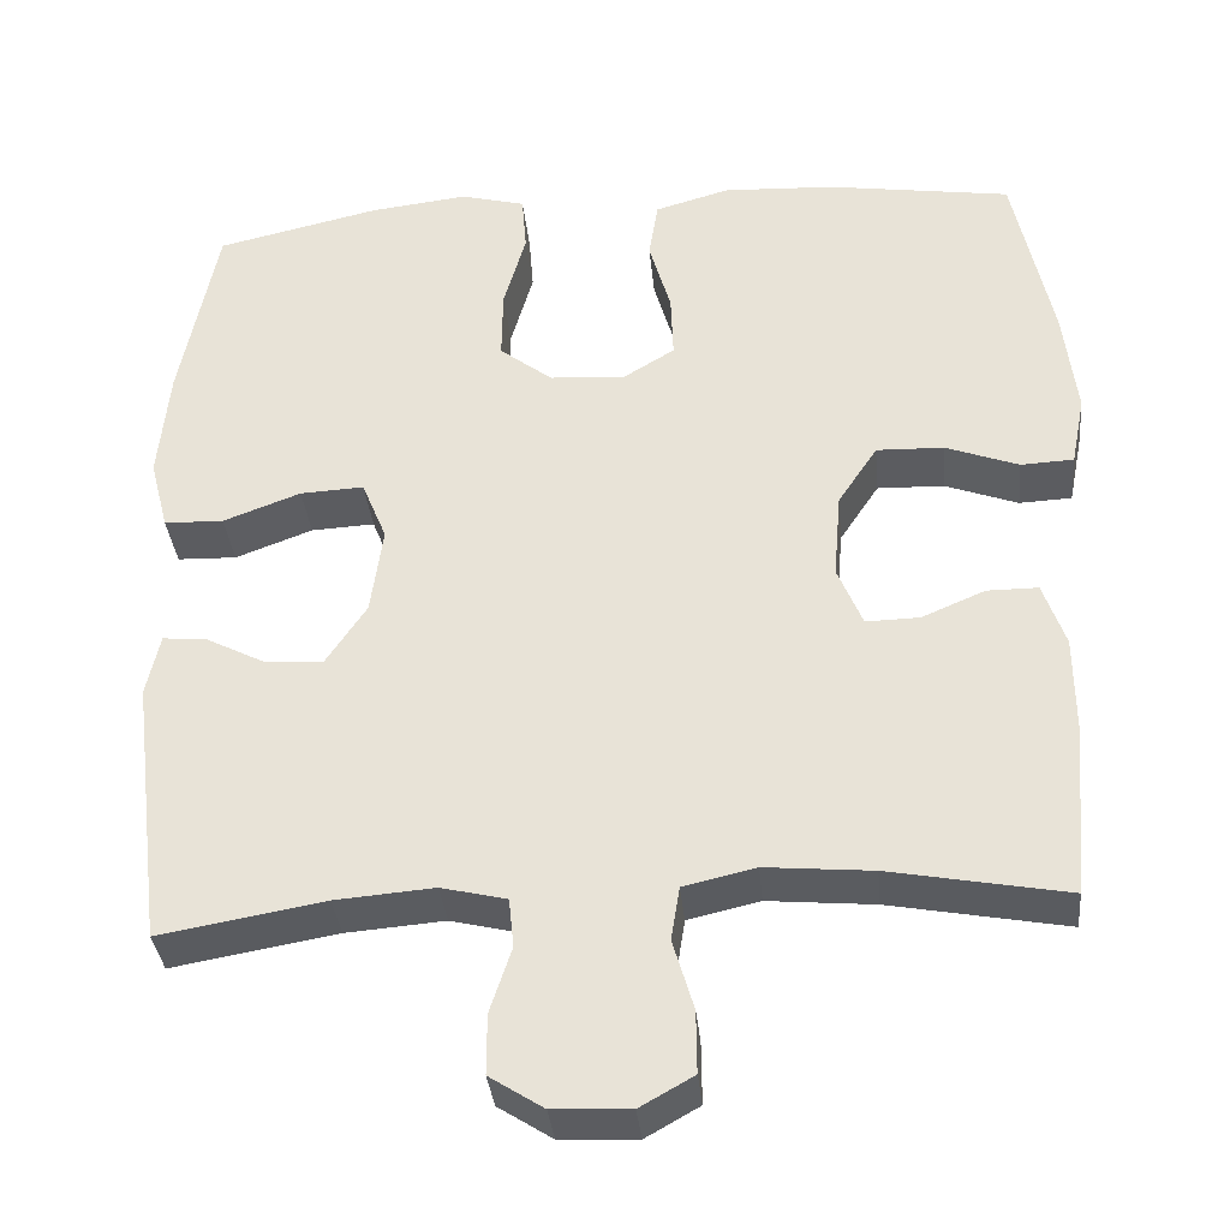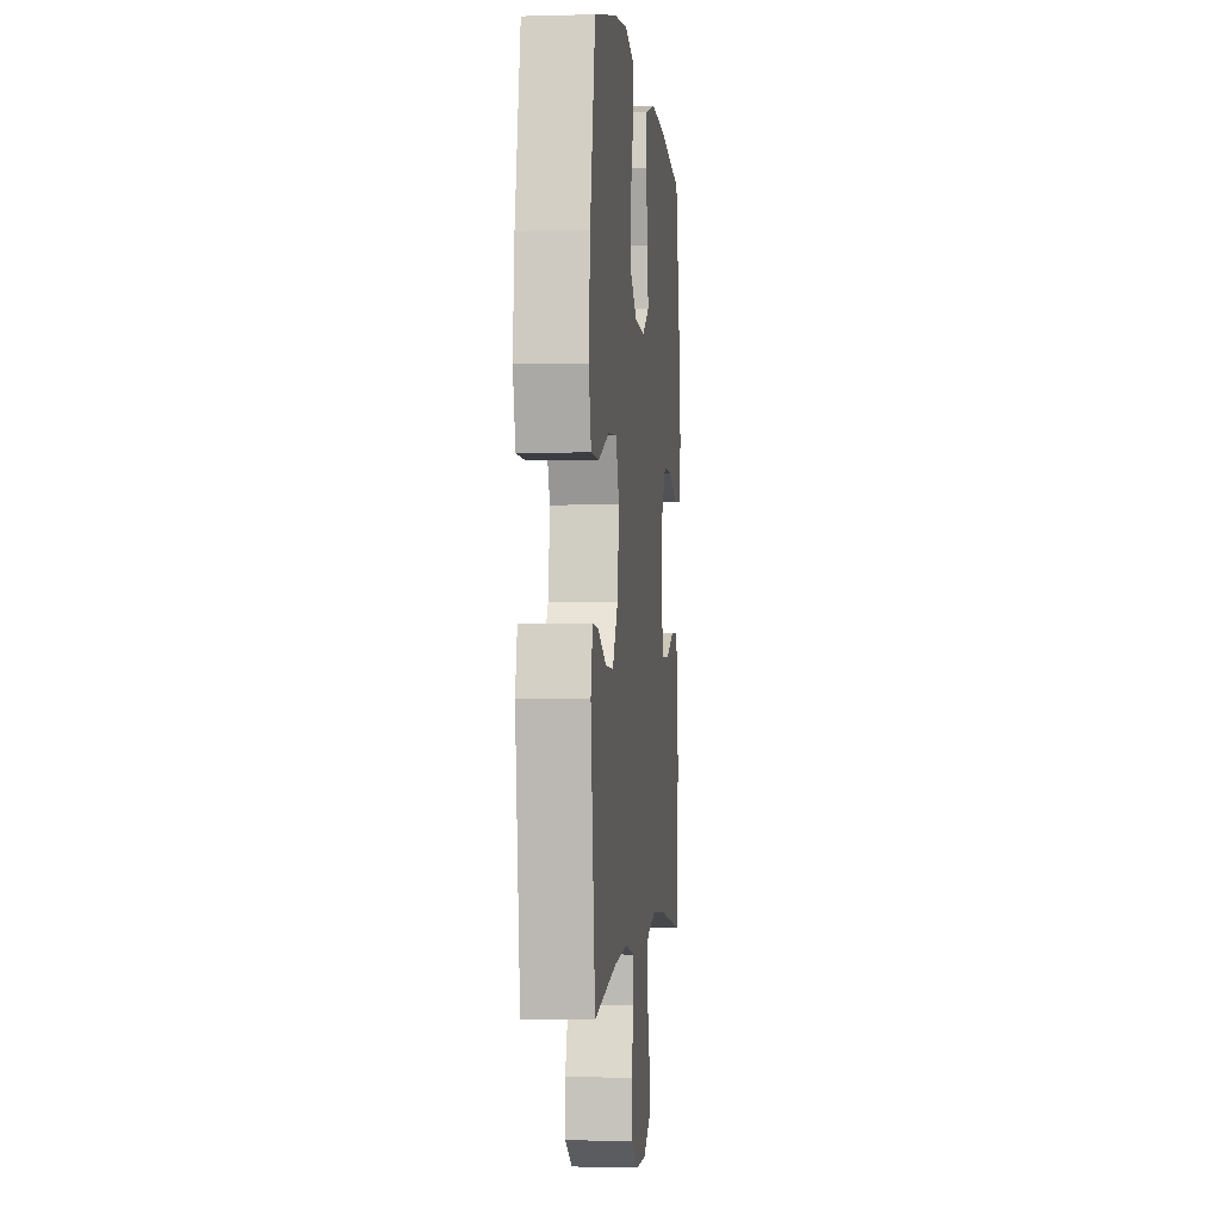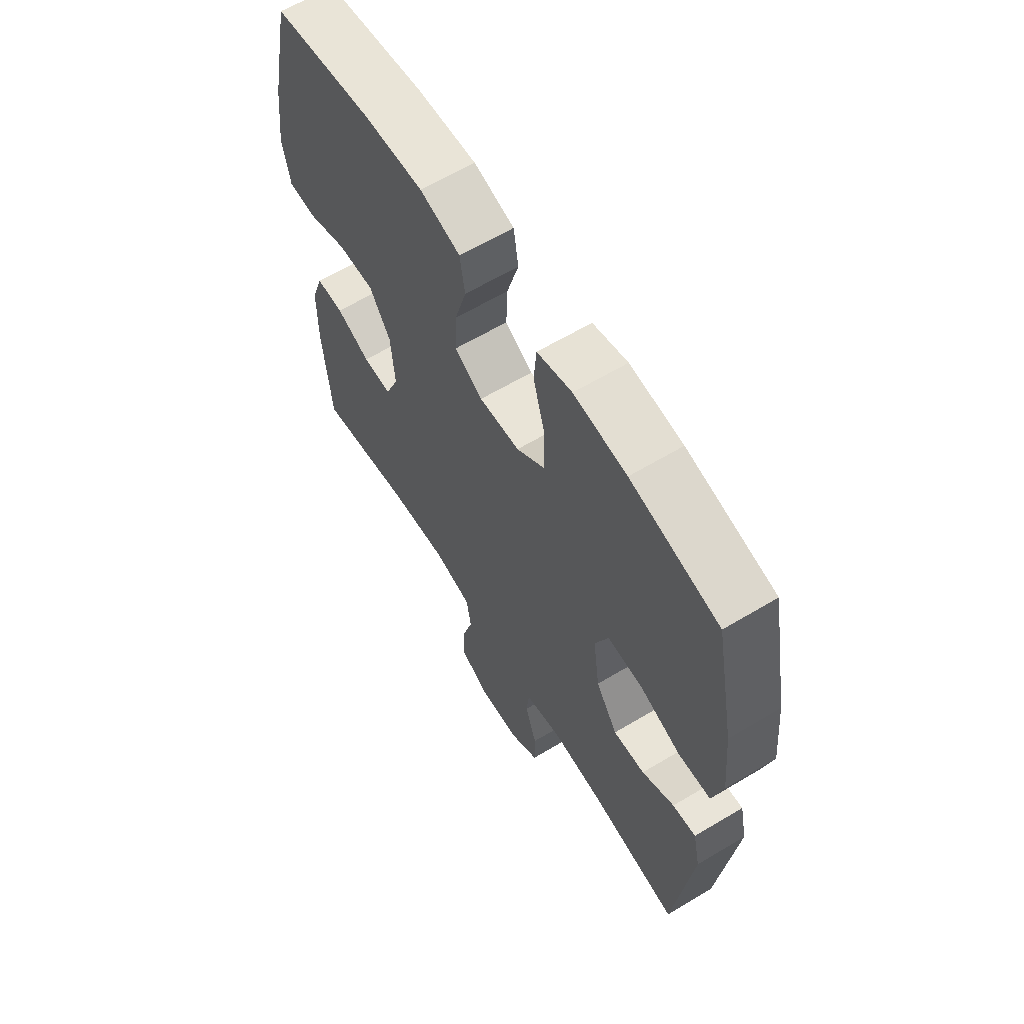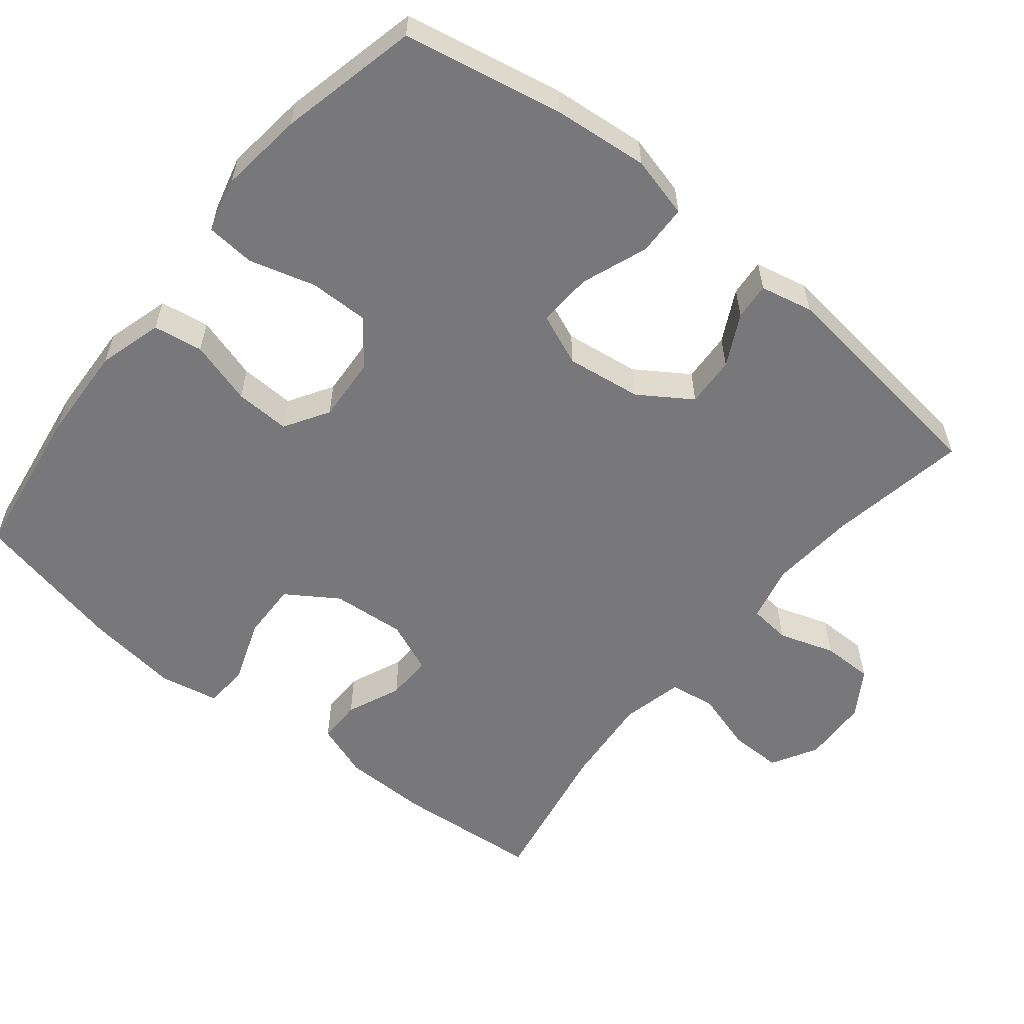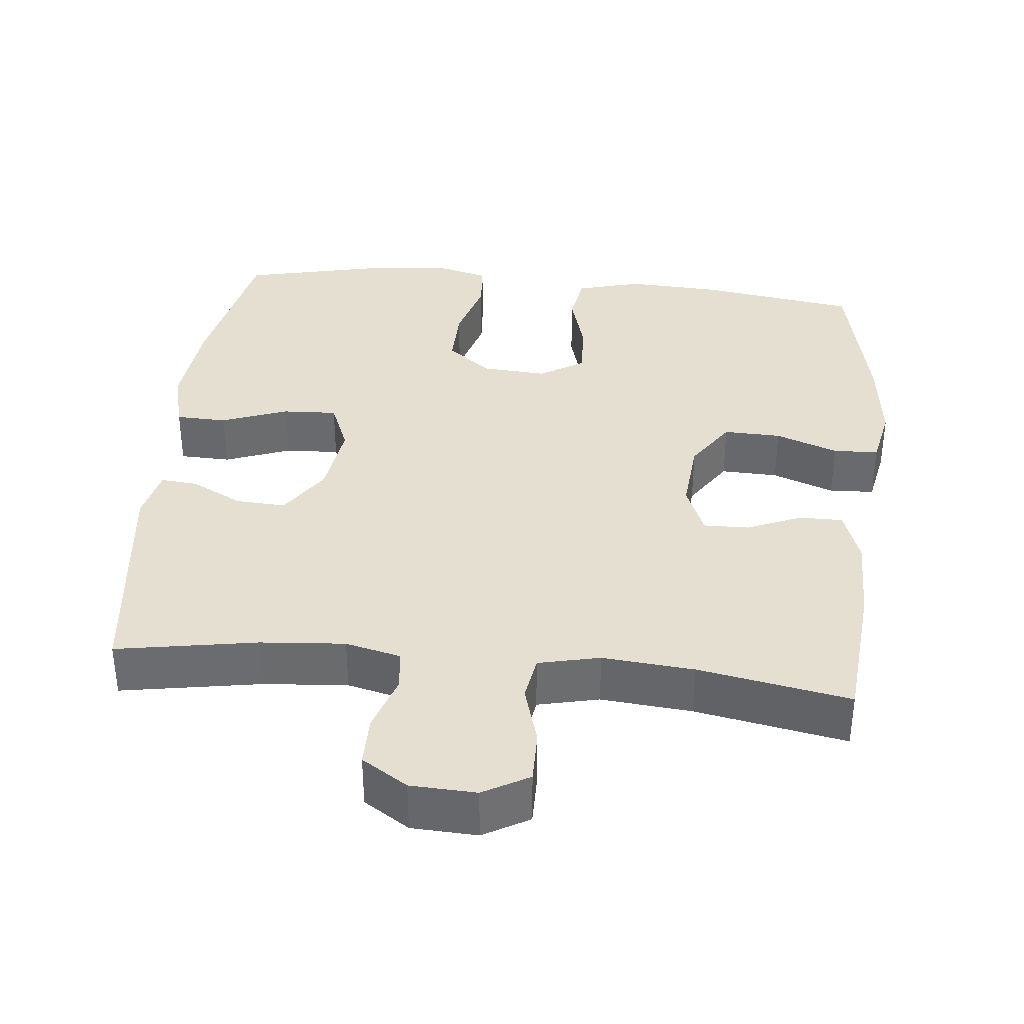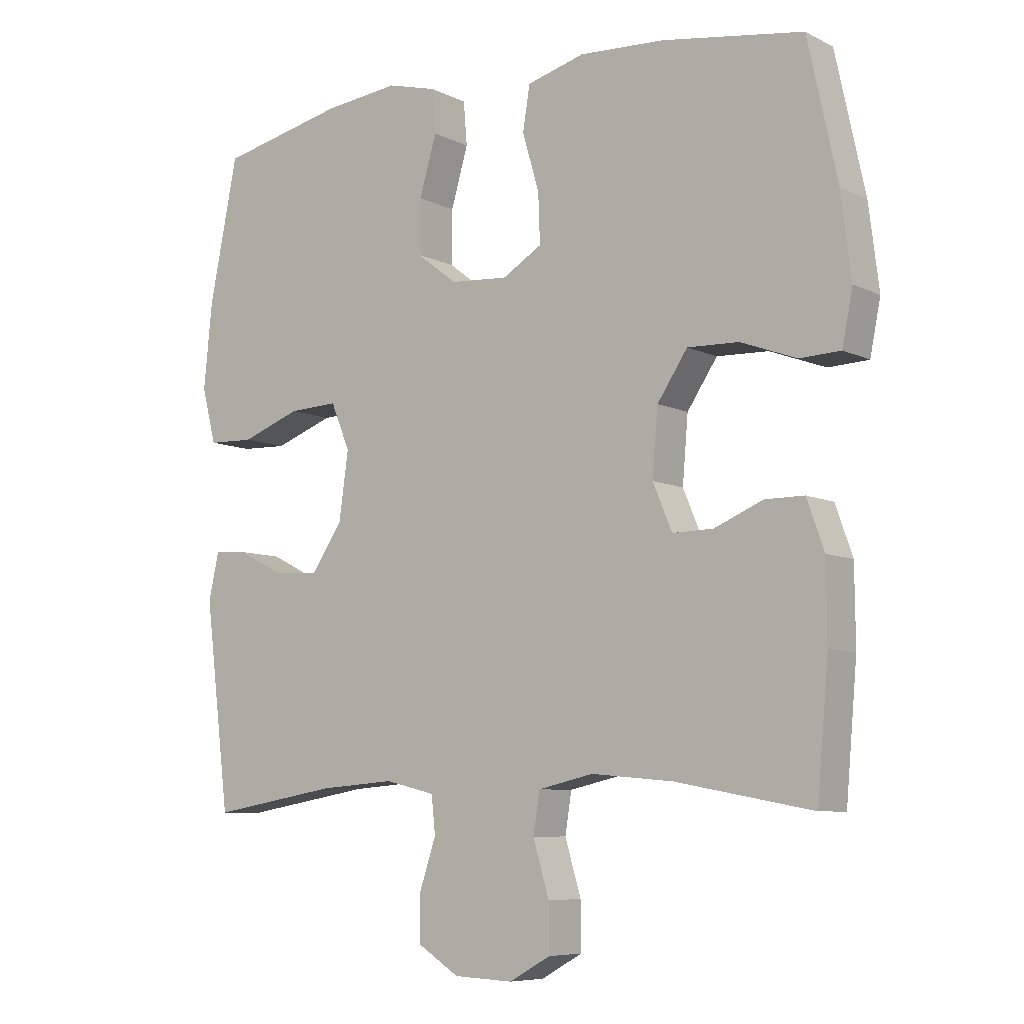
<metadata>
{"format":"obj","ext":"obj","renderer":"f3d","projection":"perspective","resolution":1024,"background":"white","views":[{"elev":-34.7,"azim":-174.5,"up":"+Z"},{"elev":-1.2,"azim":96.0,"up":"+Z"},{"elev":62.5,"azim":58.7,"up":"+Z"},{"elev":-57.5,"azim":51.0,"up":"+Y"},{"elev":36.6,"azim":-174.1,"up":"+Y"},{"elev":-7.4,"azim":-143.7,"up":"+Z"}]}
</metadata>
<code>
o path800
v -0.2935 0.0375 -0.4467
v -0.1658 0.0375 -0.4355
v -0.08005 0.0375 -0.4553
v -0.06998 0.0375 -0.5187
v -0.09493 0.0375 -0.6029
v -0.09555 0.0375 -0.676
v -0.03168 0.0375 -0.7121
v 0.06022 0.0375 -0.7082
v 0.1245 0.0375 -0.6672
v 0.1244 0.0375 -0.5962
v 0.09863 0.0375 -0.5182
v 0.1047 0.0375 -0.4602
v 0.1824 0.0375 -0.4418
v 0.3002 0.0375 -0.4513
v 0.4966 0.0375 -0.4855
v 0.5352 0.0375 -0.1663
v 0.5189 0.0375 -0.0928
v 0.4674 0.0375 -0.0971
v 0.3959 0.0375 -0.1337
v 0.3261 0.0375 -0.1375
v 0.2779 0.0375 -0.06522
v 0.2635 0.0375 0.03964
v 0.2931 0.0375 0.1117
v 0.369 0.0375 0.1079
v 0.4612 0.0375 0.07334
v 0.532 0.0375 0.07546
v 0.5539 0.0375 0.1609
v 0.5409 0.0375 0.2937
v 0.4966 0.0375 0.5164
v 0.3022 0.0375 0.5607
v 0.1857 0.0375 0.5745
v 0.1091 0.0375 0.5548
v 0.1036 0.0375 0.4873
v 0.13 0.0375 0.3952
v 0.1311 0.0375 0.3114
v 0.06859 0.0375 0.2634
v -0.02093 0.0375 0.2576
v -0.08228 0.0375 0.2952
v -0.0795 0.0375 0.3718
v -0.05353 0.0375 0.4608
v -0.06458 0.0375 0.5297
v -0.1538 0.0375 0.555
v -0.2861 0.0375 0.5487
v -0.5051 0.0375 0.5164
v -0.5513 0.0375 0.3018
v -0.5671 0.0375 0.1737
v -0.5507 0.0375 0.09083
v -0.4879 0.0375 0.0878
v -0.4008 0.0375 0.1198
v -0.3208 0.0375 0.1221
v -0.2739 0.0375 0.05123
v -0.2652 0.0375 -0.0513
v -0.2949 0.0375 -0.1228
v -0.3586 0.0375 -0.1214
v -0.4342 0.0375 -0.0892
v -0.495 0.0375 -0.08916
v -0.5216 0.0375 -0.1651
v -0.5227 0.0375 -0.2845
v -0.5051 0.0375 -0.4855
v -0.2935 -0.0375 -0.4467
v -0.1658 -0.0375 -0.4355
v -0.08005 -0.0375 -0.4553
v -0.06998 -0.0375 -0.5187
v -0.09493 -0.0375 -0.6029
v -0.09555 -0.0375 -0.676
v -0.03168 -0.0375 -0.7121
v 0.06022 -0.0375 -0.7082
v 0.1245 -0.0375 -0.6672
v 0.1244 -0.0375 -0.5962
v 0.09863 -0.0375 -0.5182
v 0.1047 -0.0375 -0.4602
v 0.1824 -0.0375 -0.4418
v 0.3002 -0.0375 -0.4513
v 0.4966 -0.0375 -0.4855
v 0.5352 -0.0375 -0.1663
v 0.5189 -0.0375 -0.0928
v 0.4674 -0.0375 -0.0971
v 0.3959 -0.0375 -0.1337
v 0.3261 -0.0375 -0.1375
v 0.2779 -0.0375 -0.06522
v 0.2635 -0.0375 0.03964
v 0.2931 -0.0375 0.1117
v 0.369 -0.0375 0.1079
v 0.4612 -0.0375 0.07334
v 0.532 -0.0375 0.07546
v 0.5539 -0.0375 0.1609
v 0.5409 -0.0375 0.2937
v 0.4966 -0.0375 0.5164
v 0.3022 -0.0375 0.5607
v 0.1857 -0.0375 0.5745
v 0.1091 -0.0375 0.5548
v 0.1036 -0.0375 0.4873
v 0.13 -0.0375 0.3952
v 0.1311 -0.0375 0.3114
v 0.06859 -0.0375 0.2634
v -0.02093 -0.0375 0.2576
v -0.08228 -0.0375 0.2952
v -0.0795 -0.0375 0.3718
v -0.05353 -0.0375 0.4608
v -0.06458 -0.0375 0.5297
v -0.1538 -0.0375 0.555
v -0.2861 -0.0375 0.5487
v -0.5051 -0.0375 0.5164
v -0.5513 -0.0375 0.3018
v -0.5671 -0.0375 0.1737
v -0.5507 -0.0375 0.09083
v -0.4879 -0.0375 0.0878
v -0.4008 -0.0375 0.1198
v -0.3208 -0.0375 0.1221
v -0.2739 -0.0375 0.05123
v -0.2652 -0.0375 -0.0513
v -0.2949 -0.0375 -0.1228
v -0.3586 -0.0375 -0.1214
v -0.4342 -0.0375 -0.0892
v -0.495 -0.0375 -0.08916
v -0.5216 -0.0375 -0.1651
v -0.5227 -0.0375 -0.2845
v -0.5051 -0.0375 -0.4855
v 0.532 0.0375 0.07546
v 0.532 0.0375 0.07546
v 0.5539 0.0375 0.1609
v 0.5409 0.0375 0.2937
v 0.5352 0.0375 -0.1663
v 0.5189 0.0375 -0.0928
v 0.5189 0.0375 -0.0928
v 0.4612 0.0375 0.07334
v 0.4674 0.0375 -0.0971
v 0.4966 0.0375 -0.4855
v 0.4966 0.0375 -0.4855
v 0.4966 0.0375 0.5164
v 0.4966 0.0375 0.5164
v 0.3959 0.0375 -0.1337
v 0.369 0.0375 0.1079
v 0.3022 0.0375 0.5607
v 0.3002 0.0375 -0.4513
v 0.3261 0.0375 -0.1375
v 0.2931 0.0375 0.1117
v 0.2931 0.0375 0.1117
v 0.2779 0.0375 -0.06522
v 0.1857 0.0375 0.5745
v 0.1824 0.0375 -0.4418
v 0.2635 0.0375 0.03964
v 0.1091 0.0375 0.5548
v 0.1091 0.0375 0.5548
v 0.1047 0.0375 -0.4602
v 0.1047 0.0375 -0.4602
v 0.13 0.0375 0.3952
v 0.1311 0.0375 0.3114
v 0.06859 0.0375 0.2634
v 0.1036 0.0375 0.4873
v 0.06022 0.0375 -0.7082
v 0.1245 0.0375 -0.6672
v 0.1244 0.0375 -0.5962
v 0.09863 0.0375 -0.5182
v -0.02093 0.0375 0.2576
v -0.03168 0.0375 -0.7121
v -0.08228 0.0375 0.2952
v -0.08228 0.0375 0.2952
v -0.09555 0.0375 -0.676
v -0.09555 0.0375 -0.676
v -0.0795 0.0375 0.3718
v -0.05353 0.0375 0.4608
v -0.06458 0.0375 0.5297
v -0.06458 0.0375 0.5297
v -0.1538 0.0375 0.555
v -0.09493 0.0375 -0.6029
v -0.06998 0.0375 -0.5187
v -0.08005 0.0375 -0.4553
v -0.08005 0.0375 -0.4553
v -0.1658 0.0375 -0.4355
v -0.2861 0.0375 0.5487
v -0.2935 0.0375 -0.4467
v -0.2652 0.0375 -0.0513
v -0.2949 0.0375 -0.1228
v -0.2949 0.0375 -0.1228
v -0.2739 0.0375 0.05123
v -0.3208 0.0375 0.1221
v -0.3586 0.0375 -0.1214
v -0.4008 0.0375 0.1198
v -0.4342 0.0375 -0.0892
v -0.4879 0.0375 0.0878
v -0.495 0.0375 -0.08916
v -0.495 0.0375 -0.08916
v -0.5051 0.0375 0.5164
v -0.5051 0.0375 0.5164
v -0.5051 0.0375 -0.4855
v -0.5051 0.0375 -0.4855
v -0.5507 0.0375 0.09083
v -0.5507 0.0375 0.09083
v -0.5216 0.0375 -0.1651
v -0.5227 0.0375 -0.2845
v -0.5513 0.0375 0.3018
v -0.5671 0.0375 0.1737
v 0.532 -0.0375 0.07546
v 0.532 -0.0375 0.07546
v 0.5539 -0.0375 0.1609
v 0.5409 -0.0375 0.2937
v 0.5352 -0.0375 -0.1663
v 0.5189 -0.0375 -0.0928
v 0.5189 -0.0375 -0.0928
v 0.4612 -0.0375 0.07334
v 0.4674 -0.0375 -0.0971
v 0.4966 -0.0375 -0.4855
v 0.4966 -0.0375 -0.4855
v 0.4966 -0.0375 0.5164
v 0.4966 -0.0375 0.5164
v 0.3959 -0.0375 -0.1337
v 0.369 -0.0375 0.1079
v 0.3022 -0.0375 0.5607
v 0.3002 -0.0375 -0.4513
v 0.3261 -0.0375 -0.1375
v 0.2931 -0.0375 0.1117
v 0.2931 -0.0375 0.1117
v 0.2779 -0.0375 -0.06522
v 0.1857 -0.0375 0.5745
v 0.1824 -0.0375 -0.4418
v 0.2635 -0.0375 0.03964
v 0.1091 -0.0375 0.5548
v 0.1091 -0.0375 0.5548
v 0.1047 -0.0375 -0.4602
v 0.1047 -0.0375 -0.4602
v 0.13 -0.0375 0.3952
v 0.1311 -0.0375 0.3114
v 0.06859 -0.0375 0.2634
v 0.1036 -0.0375 0.4873
v 0.06022 -0.0375 -0.7082
v 0.1245 -0.0375 -0.6672
v 0.1244 -0.0375 -0.5962
v 0.09863 -0.0375 -0.5182
v -0.02093 -0.0375 0.2576
v -0.03168 -0.0375 -0.7121
v -0.08228 -0.0375 0.2952
v -0.08228 -0.0375 0.2952
v -0.09555 -0.0375 -0.676
v -0.09555 -0.0375 -0.676
v -0.0795 -0.0375 0.3718
v -0.05353 -0.0375 0.4608
v -0.06458 -0.0375 0.5297
v -0.06458 -0.0375 0.5297
v -0.1538 -0.0375 0.555
v -0.09493 -0.0375 -0.6029
v -0.06998 -0.0375 -0.5187
v -0.08005 -0.0375 -0.4553
v -0.08005 -0.0375 -0.4553
v -0.1658 -0.0375 -0.4355
v -0.2861 -0.0375 0.5487
v -0.2935 -0.0375 -0.4467
v -0.2652 -0.0375 -0.0513
v -0.2949 -0.0375 -0.1228
v -0.2949 -0.0375 -0.1228
v -0.2739 -0.0375 0.05123
v -0.3208 -0.0375 0.1221
v -0.3586 -0.0375 -0.1214
v -0.4008 -0.0375 0.1198
v -0.4342 -0.0375 -0.0892
v -0.4879 -0.0375 0.0878
v -0.495 -0.0375 -0.08916
v -0.495 -0.0375 -0.08916
v -0.5051 -0.0375 0.5164
v -0.5051 -0.0375 0.5164
v -0.5051 -0.0375 -0.4855
v -0.5051 -0.0375 -0.4855
v -0.5507 -0.0375 0.09083
v -0.5507 -0.0375 0.09083
v -0.5216 -0.0375 -0.1651
v -0.5227 -0.0375 -0.2845
v -0.5513 -0.0375 0.3018
v -0.5671 -0.0375 0.1737
f 247 266 261
f 266 253 265
f 248 249 243
f 256 268 263
f 205 209 197
f 252 246 267
f 247 253 266
f 265 255 257
f 220 242 229
f 226 241 231
f 245 249 247
f 196 201 194
f 230 248 217
f 223 224 212
f 220 216 214
f 214 243 220
f 243 242 220
f 240 246 236
f 197 212 208
f 229 242 228
f 265 253 255
f 230 251 248
f 228 241 226
f 238 240 237
f 222 215 225
f 252 232 246
f 259 267 246
f 212 224 217
f 197 223 212
f 215 222 209
f 247 249 253
f 196 208 201
f 198 207 203
f 268 254 267
f 242 241 228
f 267 254 252
f 251 232 252
f 237 240 236
f 231 241 234
f 243 249 245
f 228 226 227
f 254 268 256
f 218 225 215
f 214 216 211
f 209 223 197
f 223 209 222
f 232 251 230
f 236 246 232
f 224 230 217
f 214 248 243
f 217 248 214
f 210 211 216
f 207 198 202
f 203 207 210
f 197 208 196
f 202 198 199
f 211 210 207
f 120 27 86 195
f 27 28 87 86
f 16 125 200 75
f 25 26 85 84
f 17 18 77 76
f 129 16 75 204
f 28 131 206 87
f 18 19 78 77
f 24 25 84 83
f 29 30 89 88
f 14 15 74 73
f 19 20 79 78
f 138 24 83 213
f 20 21 80 79
f 30 31 90 89
f 13 14 73 72
f 22 23 82 81
f 21 22 81 80
f 31 144 219 90
f 146 13 72 221
f 34 35 94 93
f 35 36 95 94
f 33 34 93 92
f 32 33 92 91
f 8 9 68 67
f 9 10 69 68
f 10 11 70 69
f 11 12 71 70
f 36 37 96 95
f 7 8 67 66
f 37 158 233 96
f 160 7 66 235
f 39 40 99 98
f 40 164 239 99
f 41 42 101 100
f 5 6 65 64
f 4 5 64 63
f 169 4 63 244
f 38 39 98 97
f 2 3 62 61
f 42 43 102 101
f 1 2 61 60
f 52 175 250 111
f 51 52 111 110
f 50 51 110 109
f 53 54 113 112
f 49 50 109 108
f 54 55 114 113
f 48 49 108 107
f 55 183 258 114
f 43 185 260 102
f 187 1 60 262
f 189 48 107 264
f 56 57 116 115
f 58 59 118 117
f 57 58 117 116
f 44 45 104 103
f 46 47 106 105
f 45 46 105 104
f 172 186 191
f 191 190 178
f 173 168 174
f 181 188 193
f 130 122 134
f 177 192 171
f 172 191 178
f 190 182 180
f 145 154 167
f 151 156 166
f 170 172 174
f 121 119 126
f 155 142 173
f 148 137 149
f 145 139 141
f 139 145 168
f 168 145 167
f 165 161 171
f 122 133 137
f 154 153 167
f 190 180 178
f 155 173 176
f 153 151 166
f 163 162 165
f 147 150 140
f 177 171 157
f 184 171 192
f 137 142 149
f 122 137 148
f 140 134 147
f 172 178 174
f 121 126 133
f 123 128 132
f 193 192 179
f 167 153 166
f 192 177 179
f 176 177 157
f 162 161 165
f 156 159 166
f 168 170 174
f 153 152 151
f 179 181 193
f 143 140 150
f 139 136 141
f 134 122 148
f 148 147 134
f 157 155 176
f 161 157 171
f 149 142 155
f 139 168 173
f 142 139 173
f 135 141 136
f 132 127 123
f 128 135 132
f 122 121 133
f 127 124 123
f 136 132 135

</code>
